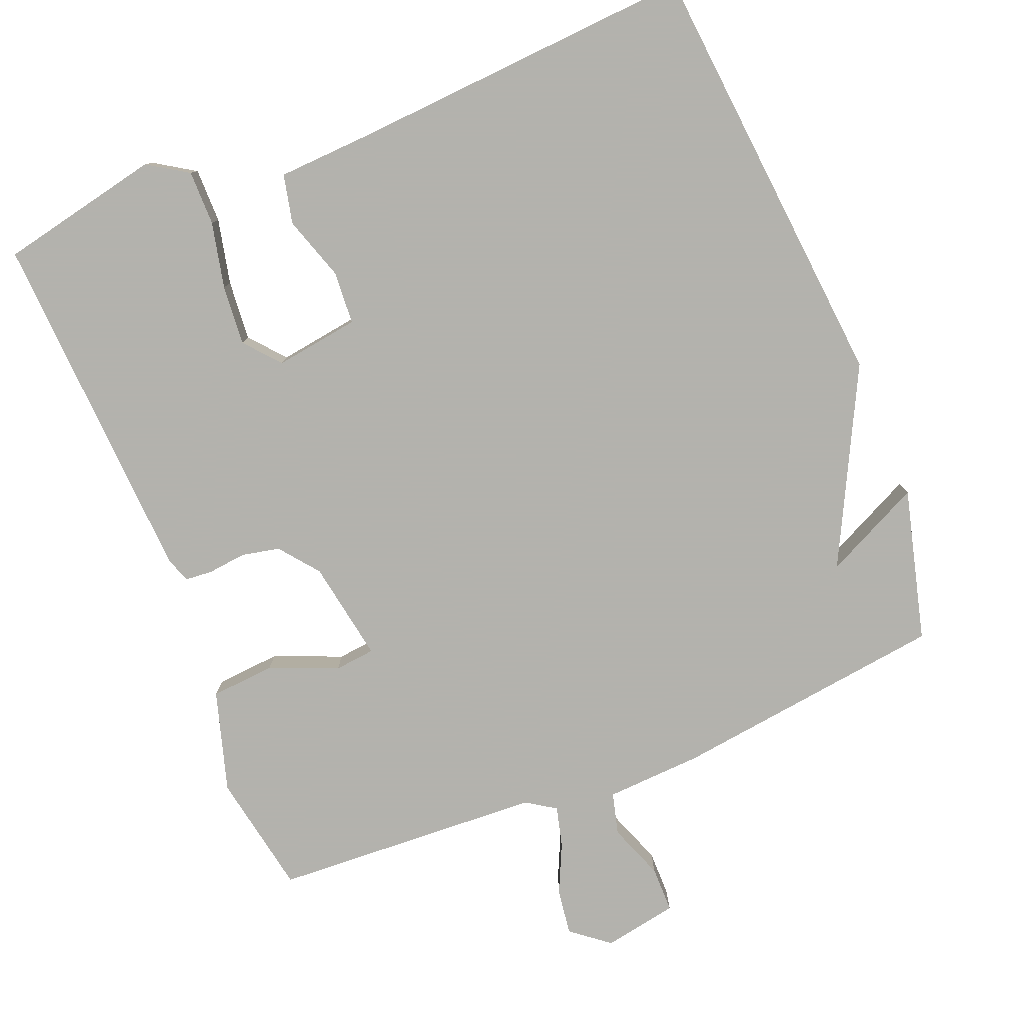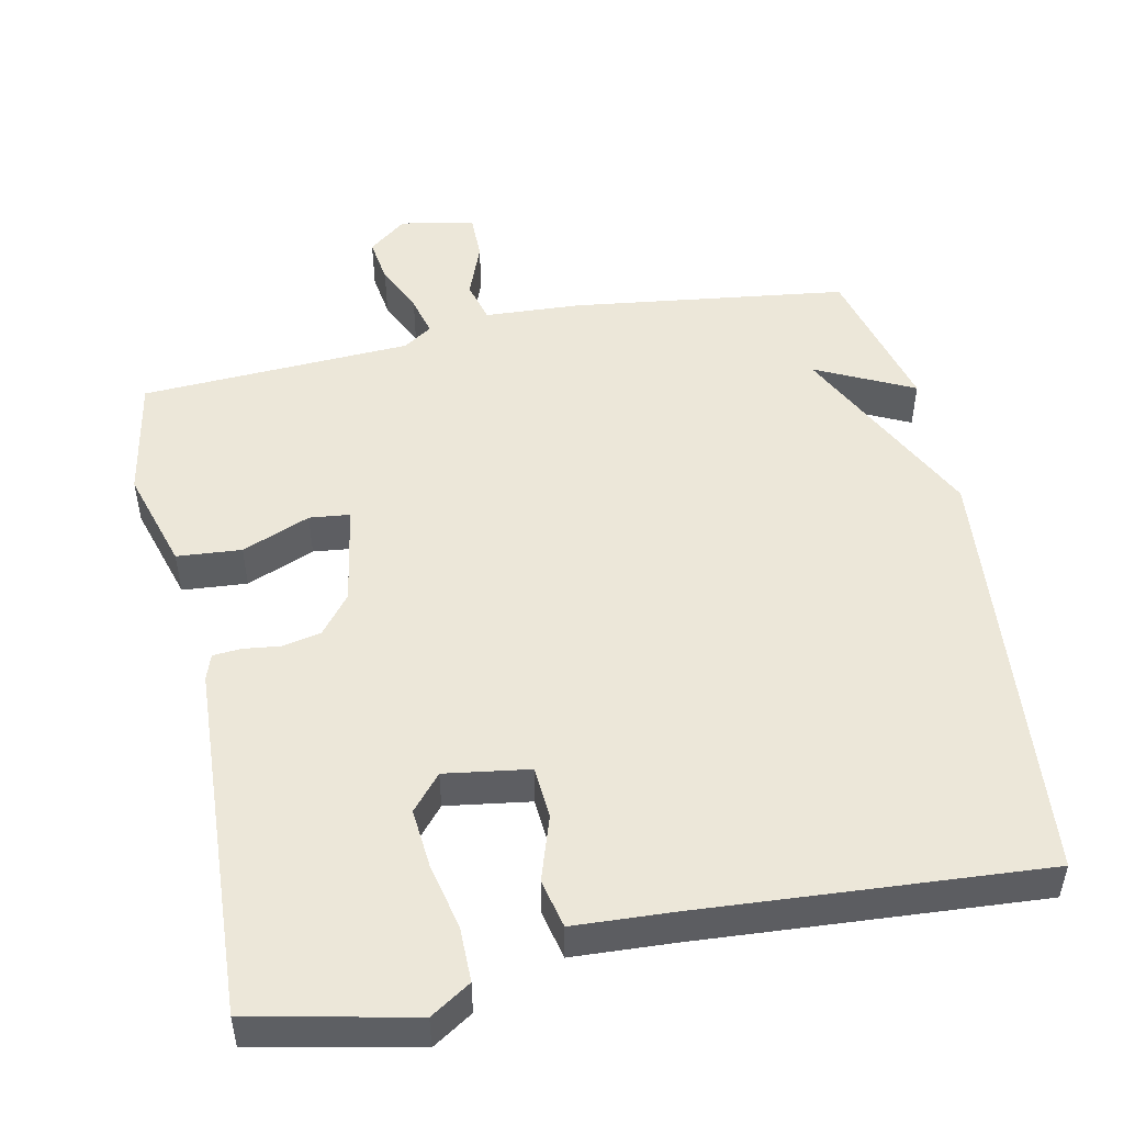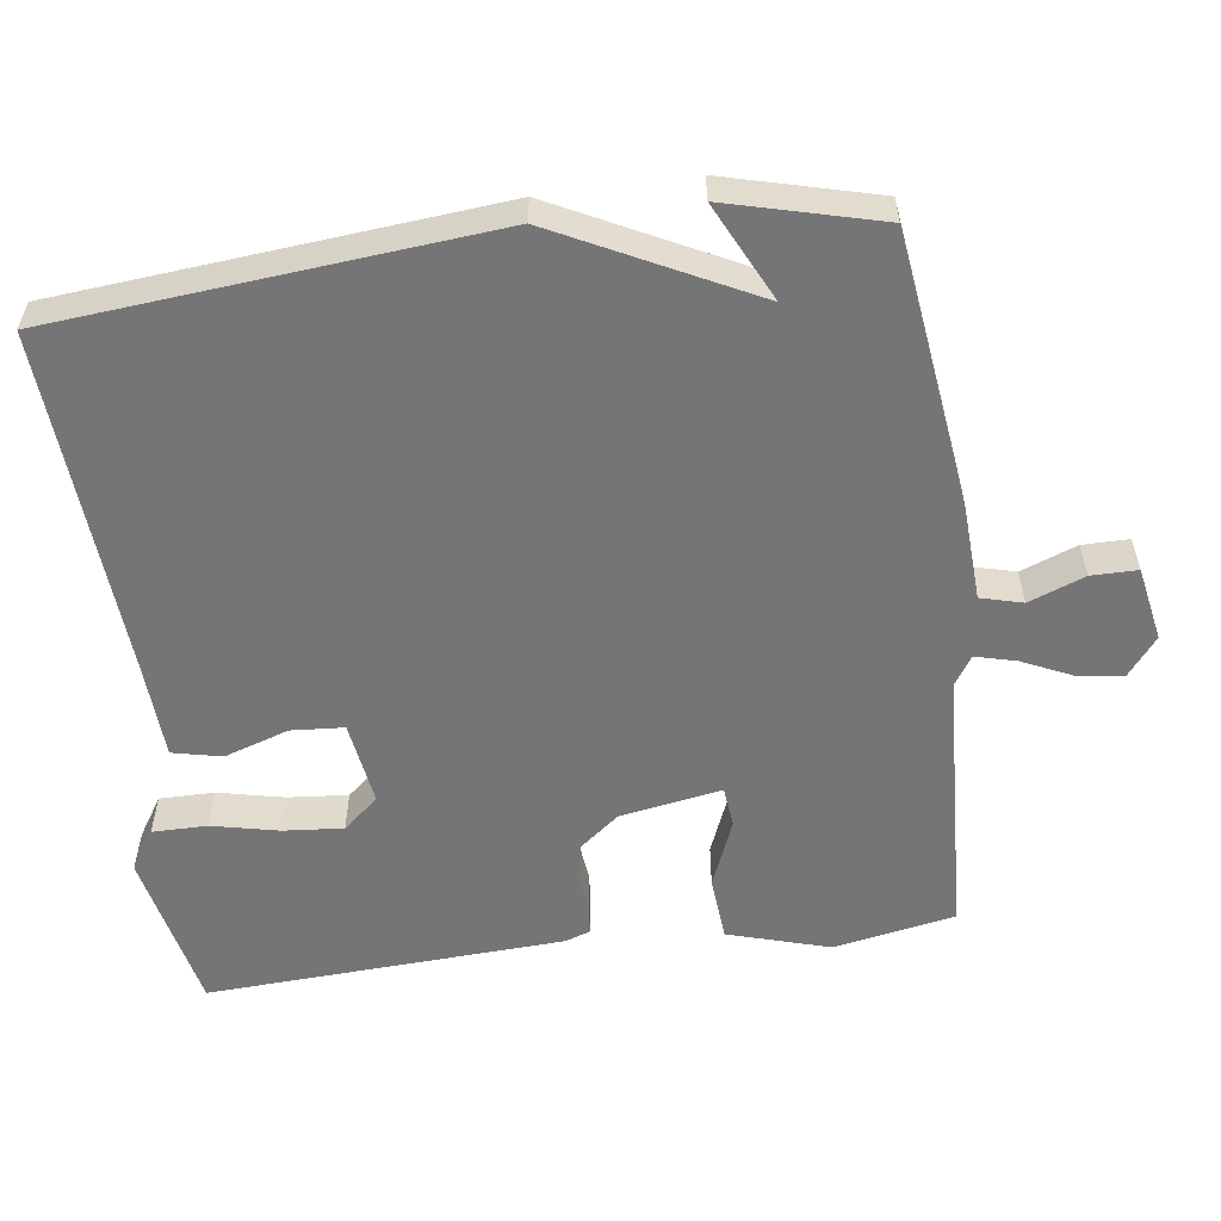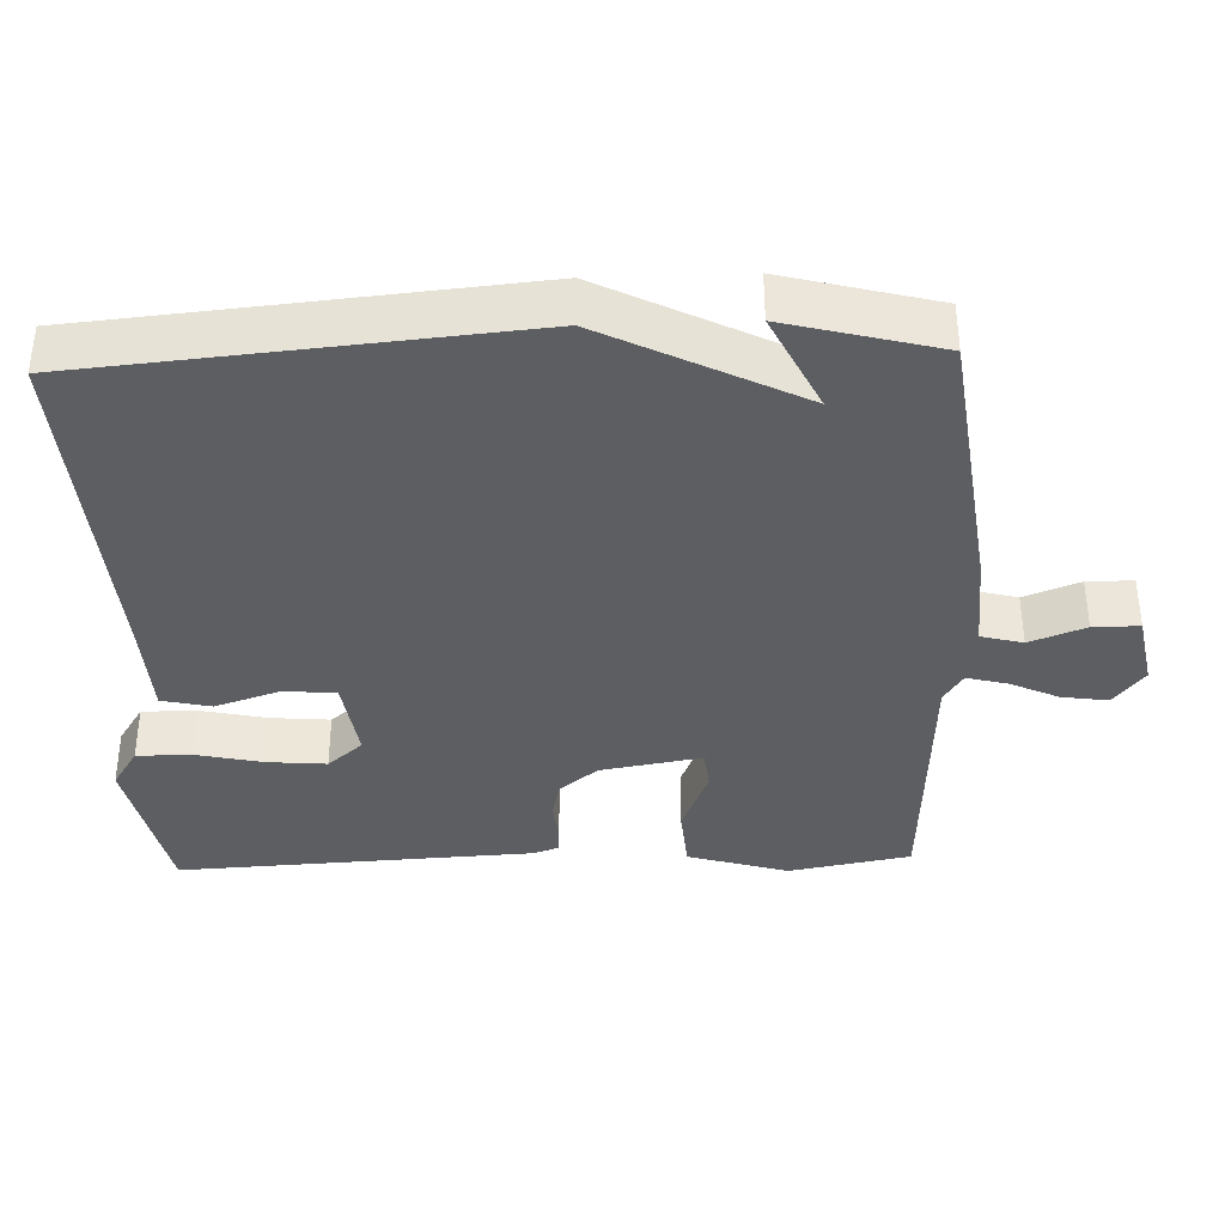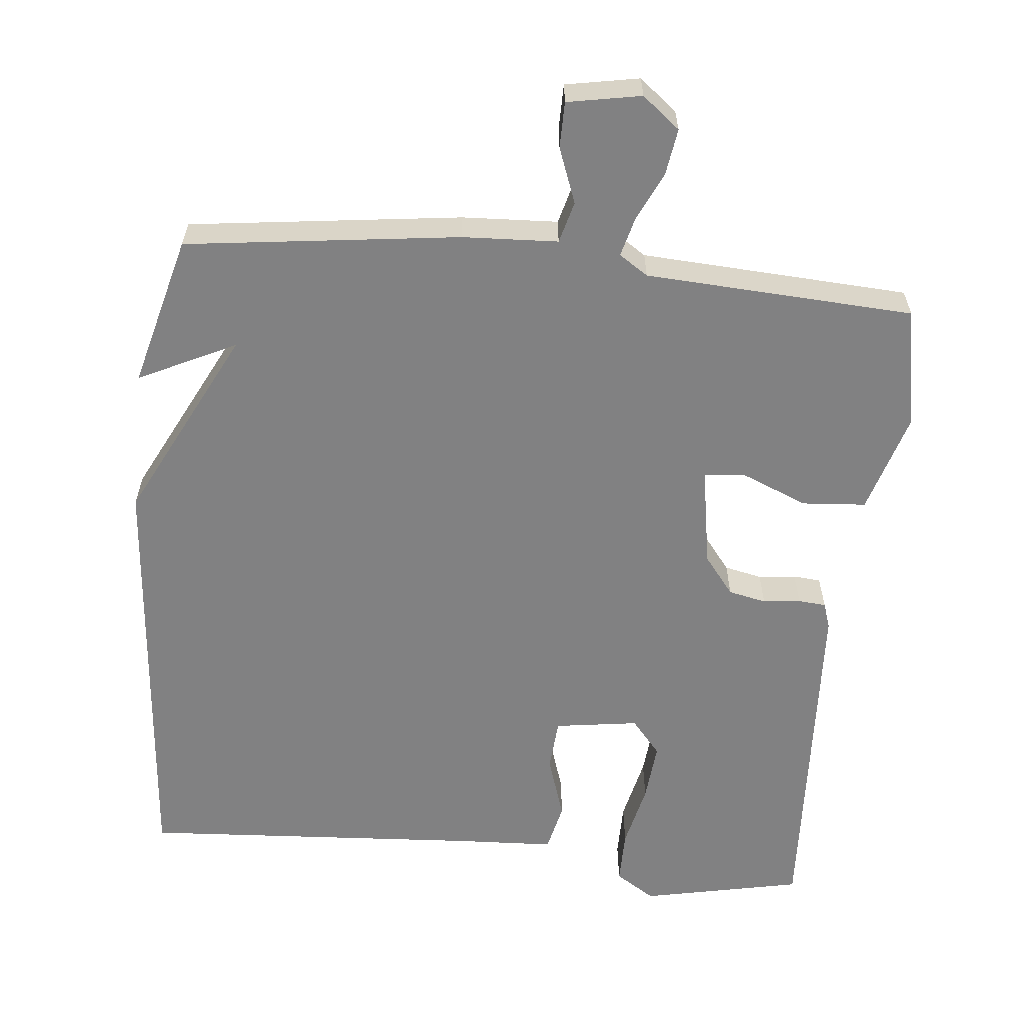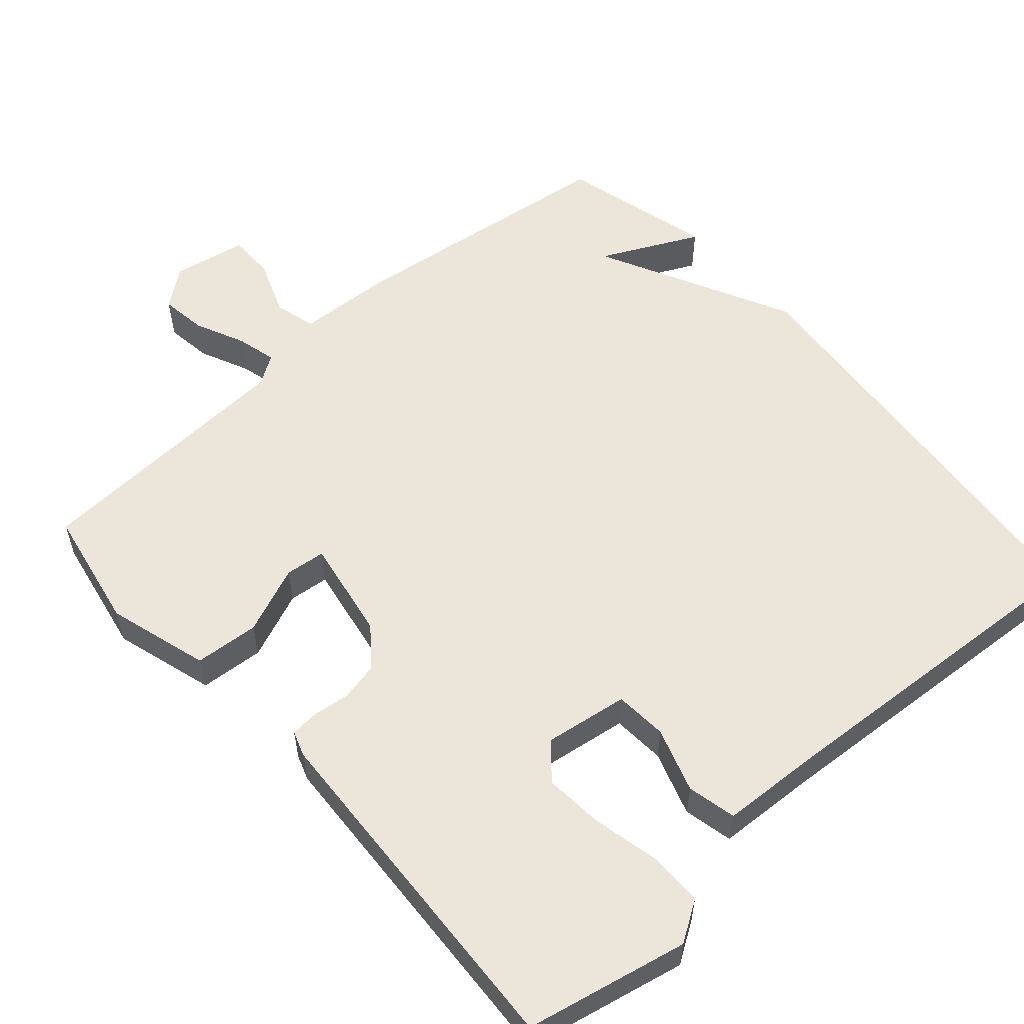
<metadata>
{"format":"obj","ext":"obj","renderer":"f3d","projection":"perspective","resolution":1024,"background":"white","views":[{"elev":-79.4,"azim":21.9,"up":"+Y"},{"elev":50.1,"azim":-11.7,"up":"+Y"},{"elev":-56.6,"azim":97.6,"up":"+Y"},{"elev":-37.6,"azim":92.0,"up":"+Y"},{"elev":-60.4,"azim":174.1,"up":"+Y"},{"elev":56.5,"azim":-41.5,"up":"+Y"}]}
</metadata>
<code>
v -0.5 0.07 -0.5
v -0.531 0.07 -0.334
v -0.49 0.07 -0.196
v -0.402 0.07 -0.189
v -0.309 0.07 -0.227
v -0.254 0.07 -0.221
v -0.278 0.07 -0.083
v -0.32 0.07 -0.03
v -0.372 0.07 -0.019
v -0.424 0.07 -0.025
v -0.462 0.07 -0.022
v -0.474 0.07 0.013
v -0.5 0.07 0.5
v -0.279 0.07 0.547
v -0.224 0.07 0.512
v -0.224 0.07 0.437
v -0.244 0.07 0.347
v -0.251 0.07 0.265
v -0.21 0.07 0.217
v -0.095 0.07 0.234
v -0.09 0.07 0.306
v -0.119 0.07 0.394
v -0.104 0.07 0.461
v 0.031 0.07 0.468
v 0.5 0.07 0.5
v 0.554 0.07 -0.092
v 0.421 0.07 -0.357
v 0.554 0.07 -0.292
v 0.5 0.07 -0.5
v 0.125 0.07 -0.549
v -0.006 0.07 -0.556
v -0.021 0.07 -0.613
v 0.008 0.07 -0.689
v 0.008 0.07 -0.752
v -0.093 0.07 -0.771
v -0.145 0.07 -0.73
v -0.136 0.07 -0.667
v -0.105 0.07 -0.6
v -0.091 0.07 -0.545
v -0.131 0.07 -0.519
v -0.5 0 -0.5
v -0.531 0 -0.334
v -0.49 0 -0.196
v -0.402 0 -0.189
v -0.309 0 -0.227
v -0.254 0 -0.221
v -0.278 0 -0.083
v -0.32 0 -0.03
v -0.372 0 -0.019
v -0.424 0 -0.025
v -0.462 0 -0.022
v -0.474 0 0.013
v -0.5 0 0.5
v -0.279 0 0.547
v -0.224 0 0.512
v -0.224 0 0.437
v -0.244 0 0.347
v -0.251 0 0.265
v -0.21 0 0.217
v -0.095 0 0.234
v -0.09 0 0.306
v -0.119 0 0.394
v -0.104 0 0.461
v 0.031 0 0.468
v 0.5 0 0.5
v 0.554 0 -0.092
v 0.421 0 -0.357
v 0.554 0 -0.292
v 0.5 0 -0.5
v 0.125 0 -0.549
v -0.006 0 -0.556
v -0.021 0 -0.613
v 0.008 0 -0.689
v 0.008 0 -0.752
v -0.093 0 -0.771
v -0.145 0 -0.73
v -0.136 0 -0.667
v -0.105 0 -0.6
v -0.091 0 -0.545
v -0.131 0 -0.519
f 36 37 38
f 35 36 38
f 34 35 38
f 33 34 38
f 32 33 38
f 31 32 38 39
f 30 31 39 40
f 27 28 29 30
f 27 30 40
f 26 27 40
f 25 26 40
f 24 25 40
f 21 22 23 24
f 20 21 24 40
f 15 16 17
f 14 15 17
f 13 14 17
f 12 13 17
f 11 12 17
f 10 11 17
f 9 10 17
f 8 9 17 18
f 7 8 18 19
f 3 4 5
f 2 3 5
f 1 2 5
f 40 1 5
f 40 5 6
f 19 20 40
f 7 19 40
f 6 7 40
f 78 77 76
f 78 76 75
f 78 75 74
f 78 74 73
f 78 73 72
f 79 78 72 71
f 80 79 71 70
f 70 69 68 67
f 80 70 67
f 80 67 66
f 80 66 65
f 80 65 64
f 64 63 62 61
f 80 64 61 60
f 57 56 55
f 57 55 54
f 57 54 53
f 57 53 52
f 57 52 51
f 57 51 50
f 57 50 49
f 58 57 49 48
f 59 58 48 47
f 45 44 43
f 45 43 42
f 45 42 41
f 45 41 80
f 46 45 80
f 80 60 59
f 80 59 47
f 80 47 46
f 1 41 42 2
f 2 42 43 3
f 3 43 44 4
f 4 44 45 5
f 5 45 46 6
f 6 46 47 7
f 7 47 48 8
f 8 48 49 9
f 9 49 50 10
f 10 50 51 11
f 11 51 52 12
f 12 52 53 13
f 13 53 54 14
f 14 54 55 15
f 15 55 56 16
f 16 56 57 17
f 17 57 58 18
f 18 58 59 19
f 19 59 60 20
f 20 60 61 21
f 21 61 62 22
f 22 62 63 23
f 23 63 64 24
f 24 64 65 25
f 25 65 66 26
f 26 66 67 27
f 27 67 68 28
f 28 68 69 29
f 29 69 70 30
f 30 70 71 31
f 31 71 72 32
f 32 72 73 33
f 33 73 74 34
f 34 74 75 35
f 35 75 76 36
f 36 76 77 37
f 37 77 78 38
f 38 78 79 39
f 39 79 80 40
f 40 80 41 1

</code>
